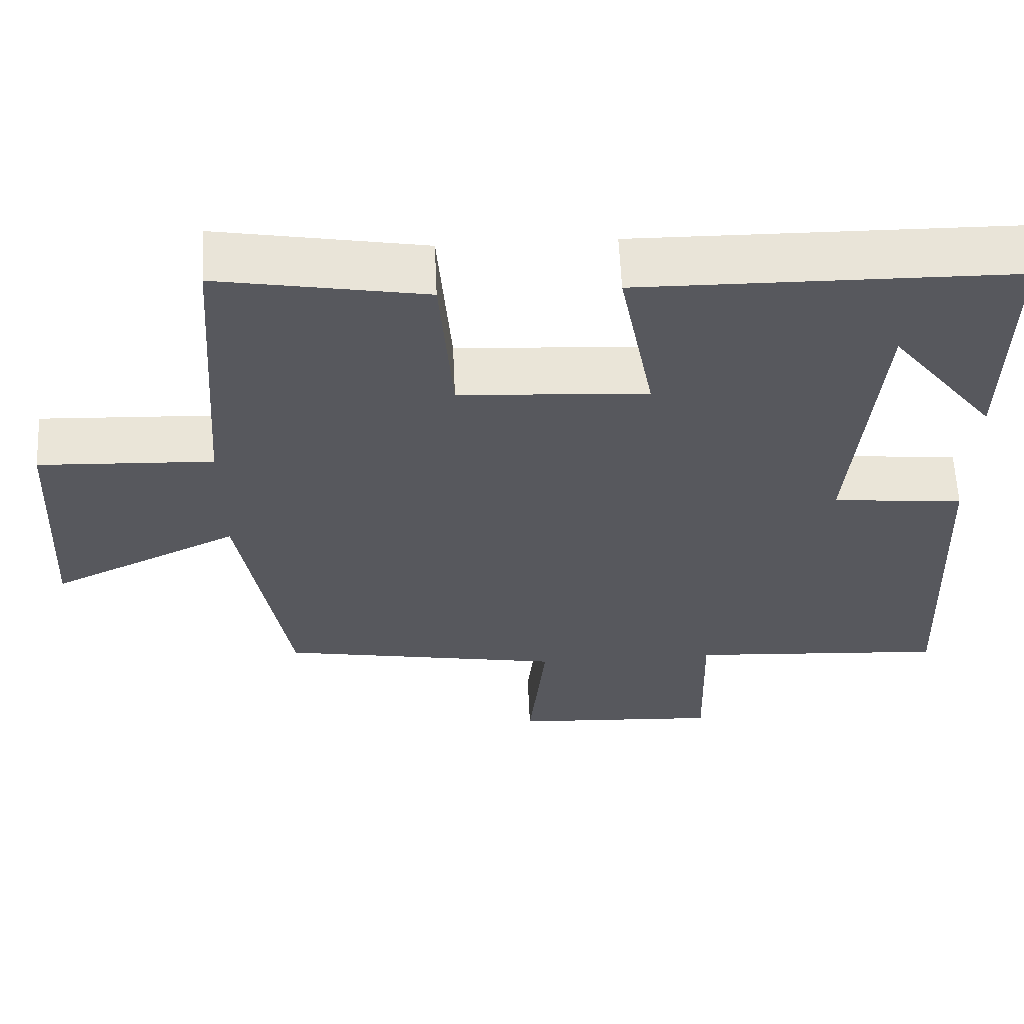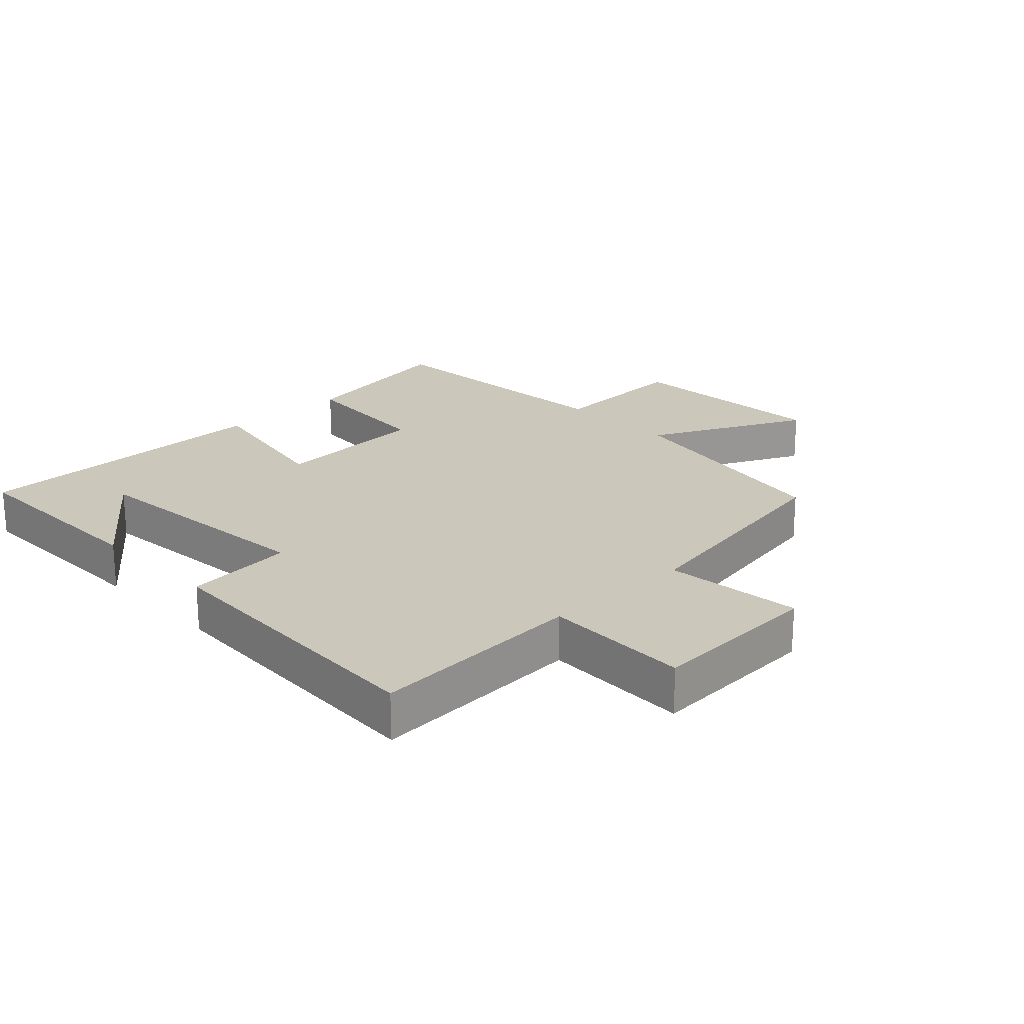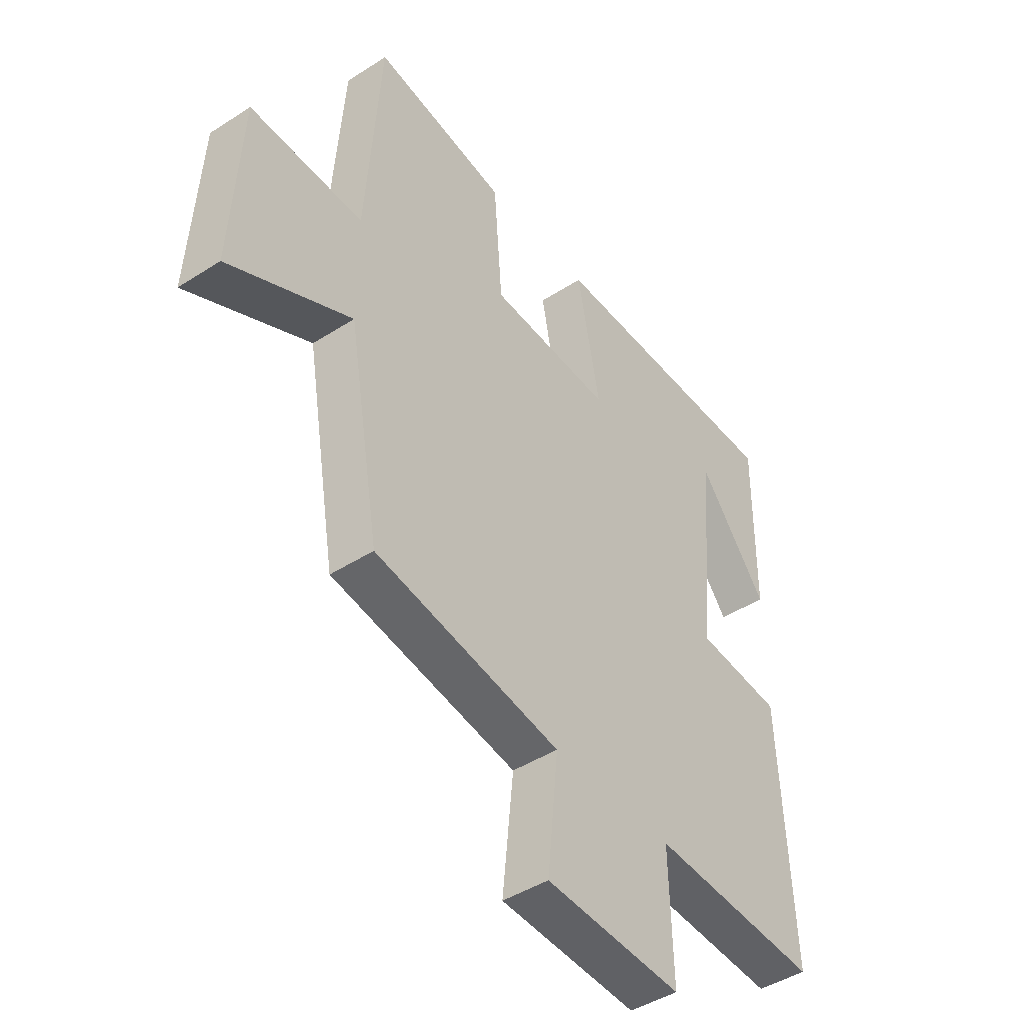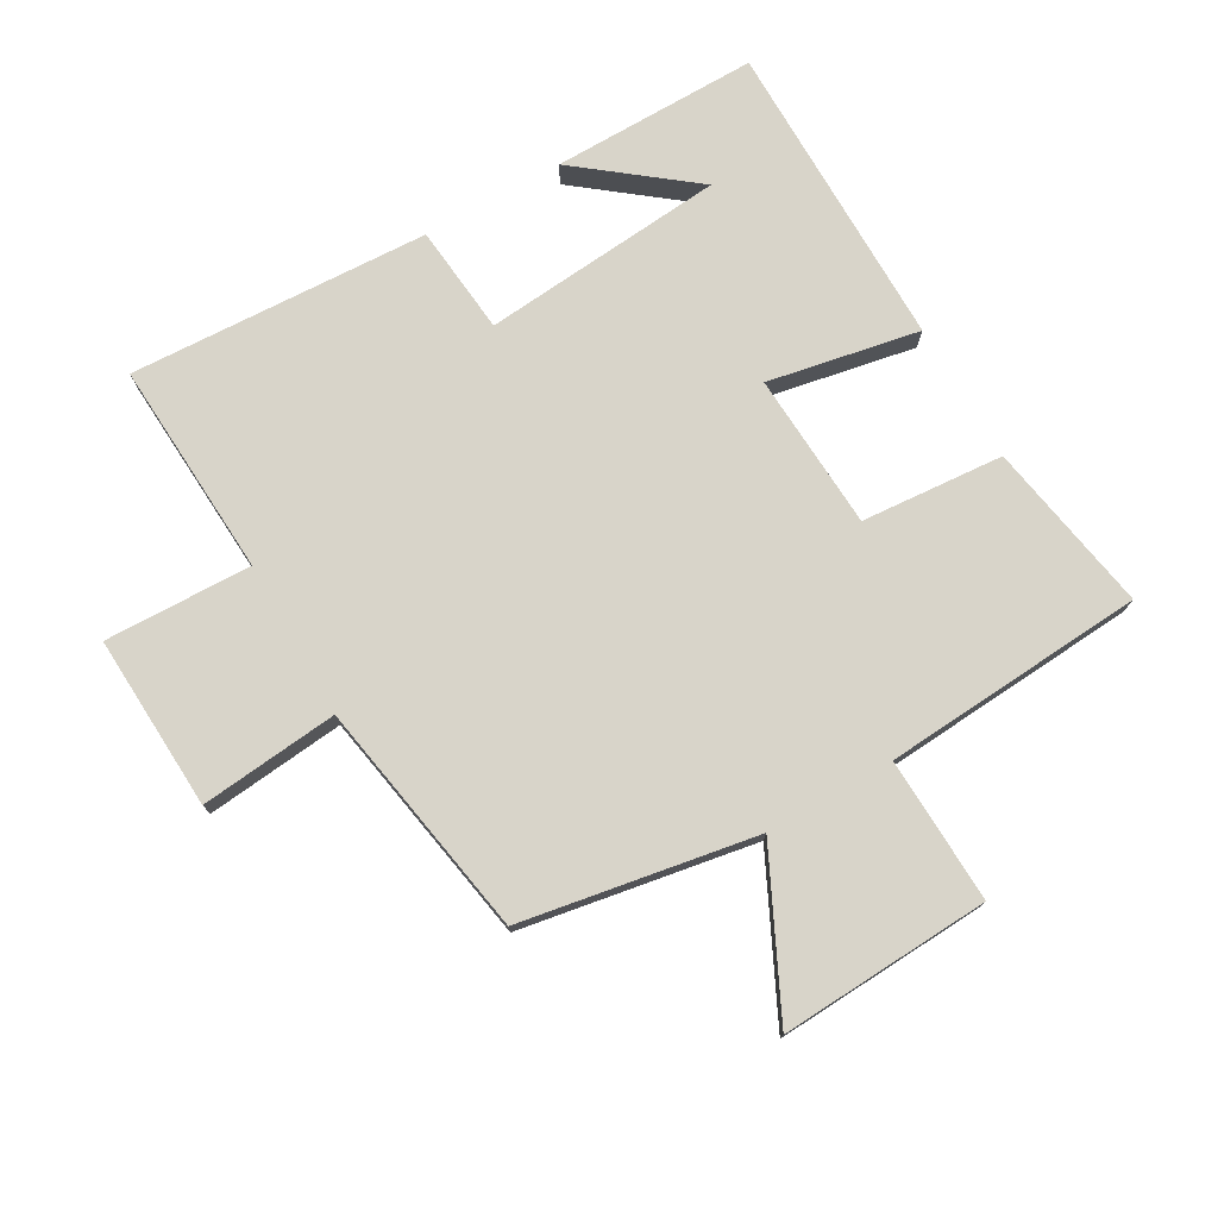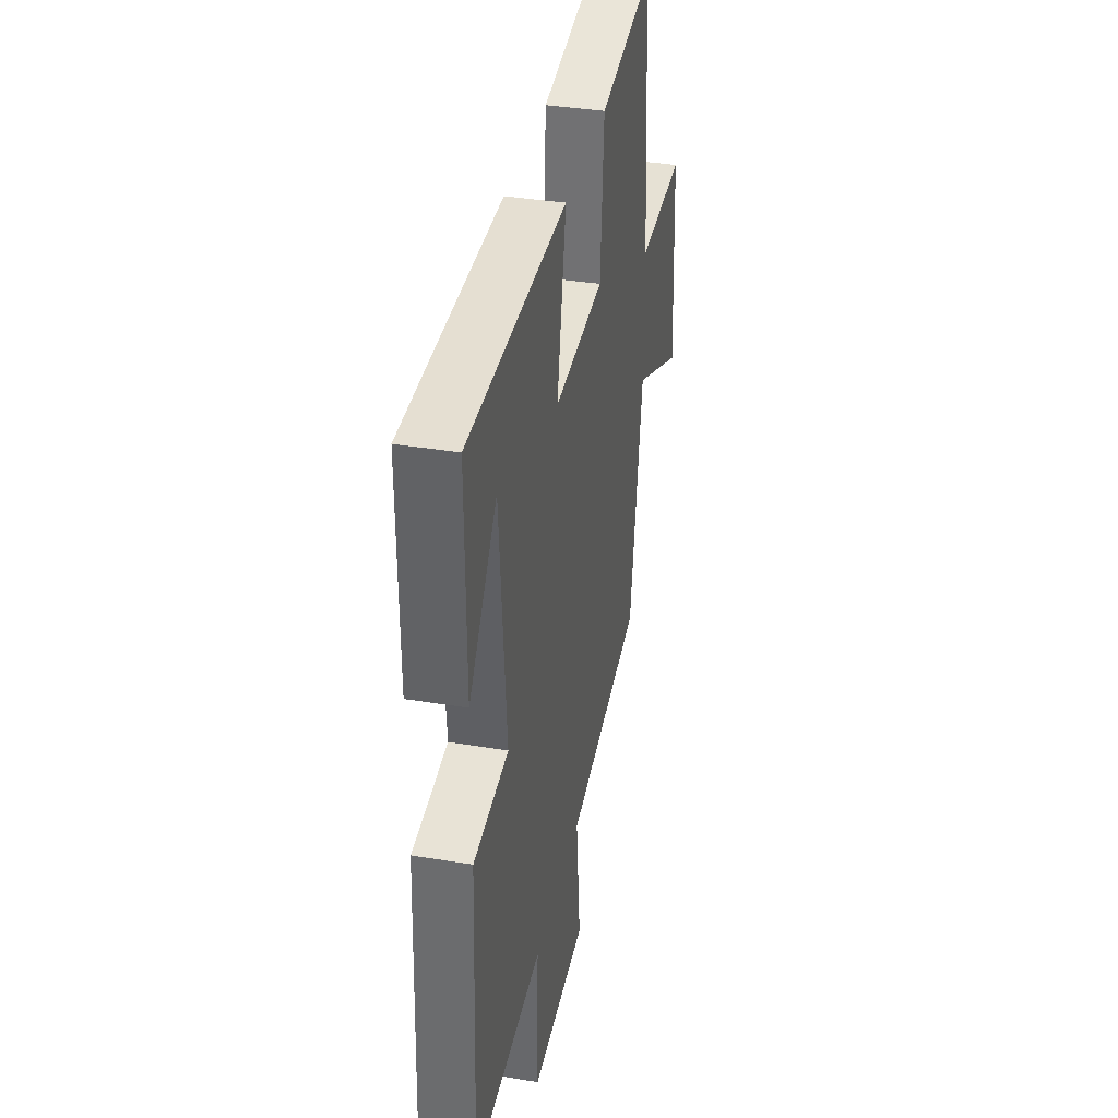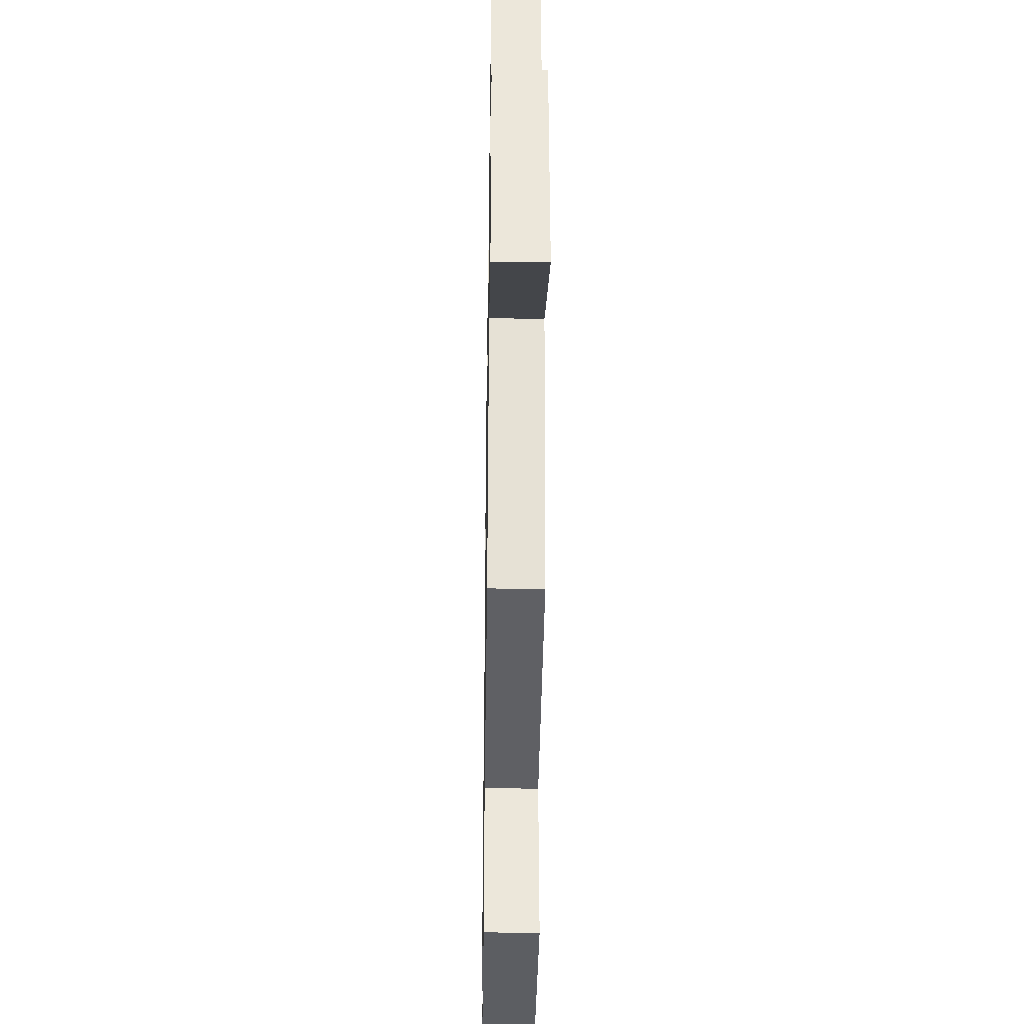
<metadata>
{"format":"obj","ext":"obj","renderer":"f3d","projection":"perspective","resolution":1024,"background":"white","views":[{"elev":60.8,"azim":-2.6,"up":"+Z"},{"elev":21.6,"azim":136.3,"up":"+Y"},{"elev":-44.5,"azim":-53.1,"up":"+Z"},{"elev":75.6,"azim":-119.7,"up":"+Y"},{"elev":37.1,"azim":102.0,"up":"+Z"},{"elev":-35.2,"azim":-90.9,"up":"+Z"}]}
</metadata>
<code>
v -0.471 0.07 0.547
v -0.202 0.07 0.5
v -0.185 0.07 0.276
v 0.061 0.07 0.262
v 0.016 0.07 0.5
v 0.503 0.07 0.497
v 0.5 0.07 0.173
v 0.362 0.07 0.35
v 0.328 0.07 -0.032
v 0.5 0.07 -0.049
v 0.522 0.07 -0.52
v 0.183 0.07 -0.5
v 0.189 0.07 -0.731
v -0.085 0.07 -0.717
v -0.063 0.07 -0.5
v -0.437 0.07 -0.434
v -0.5 0.07 -0.066
v -0.746 0.07 -0.185
v -0.728 0.07 0.145
v -0.5 0.07 0.136
v -0.471 0 0.547
v -0.202 0 0.5
v -0.185 0 0.276
v 0.061 0 0.262
v 0.016 0 0.5
v 0.503 0 0.497
v 0.5 0 0.173
v 0.362 0 0.35
v 0.328 0 -0.032
v 0.5 0 -0.049
v 0.522 0 -0.52
v 0.183 0 -0.5
v 0.189 0 -0.731
v -0.085 0 -0.717
v -0.063 0 -0.5
v -0.437 0 -0.434
v -0.5 0 -0.066
v -0.746 0 -0.185
v -0.728 0 0.145
v -0.5 0 0.136
f 17 18 19 20
f 17 20 1
f 16 17 1
f 15 16 1
f 12 13 14 15
f 12 15 1
f 9 10 11 12
f 8 9 12
f 6 7 8
f 4 5 6 8
f 4 8 12
f 3 4 12
f 1 2 3
f 1 3 12
f 40 39 38 37
f 21 40 37
f 21 37 36
f 21 36 35
f 35 34 33 32
f 21 35 32
f 32 31 30 29
f 32 29 28
f 28 27 26
f 28 26 25 24
f 32 28 24
f 32 24 23
f 23 22 21
f 32 23 21
f 1 21 22 2
f 2 22 23 3
f 3 23 24 4
f 4 24 25 5
f 5 25 26 6
f 6 26 27 7
f 7 27 28 8
f 8 28 29 9
f 9 29 30 10
f 10 30 31 11
f 11 31 32 12
f 12 32 33 13
f 13 33 34 14
f 14 34 35 15
f 15 35 36 16
f 16 36 37 17
f 17 37 38 18
f 18 38 39 19
f 19 39 40 20
f 20 40 21 1

</code>
